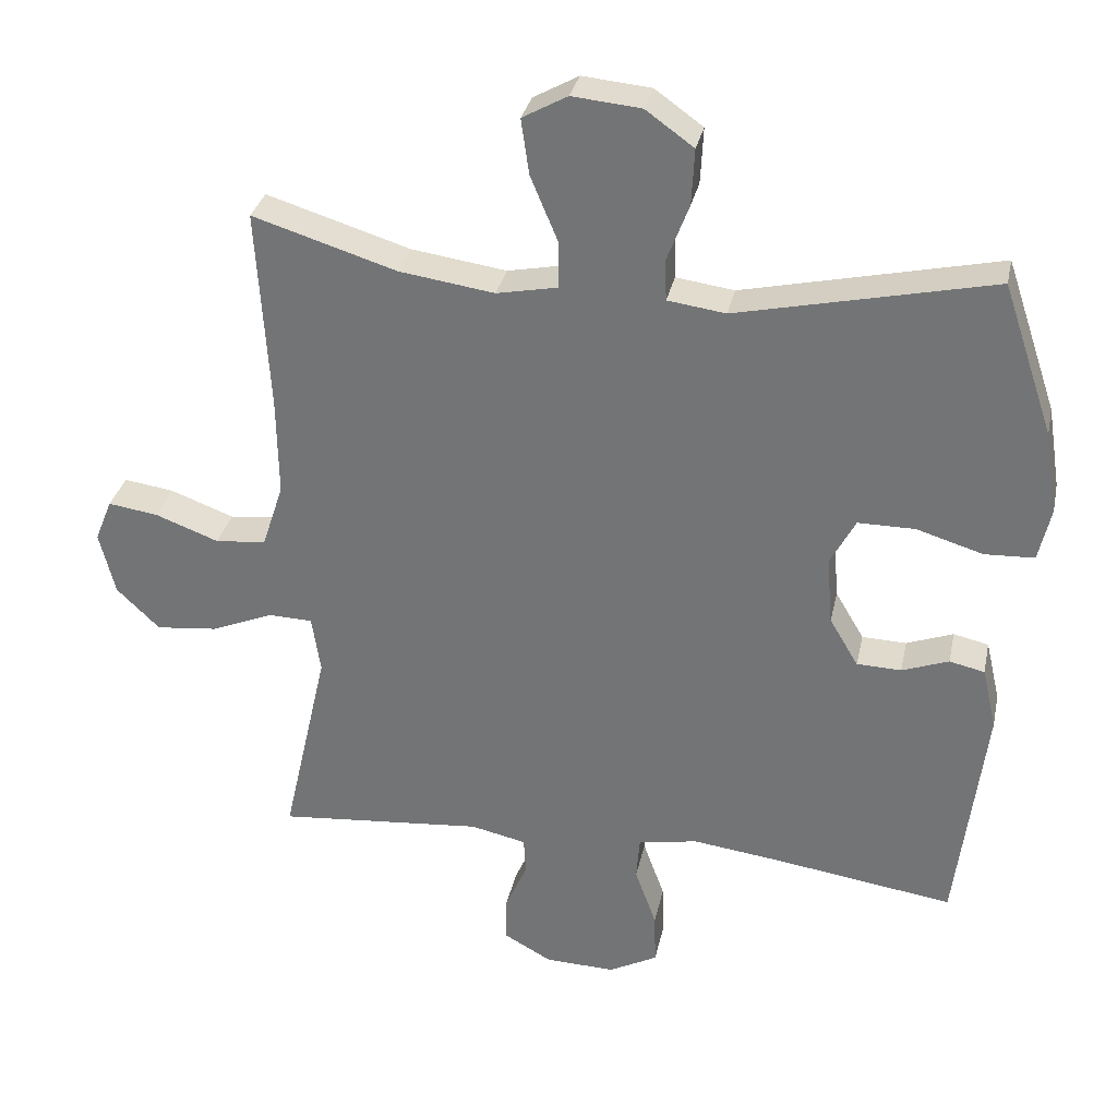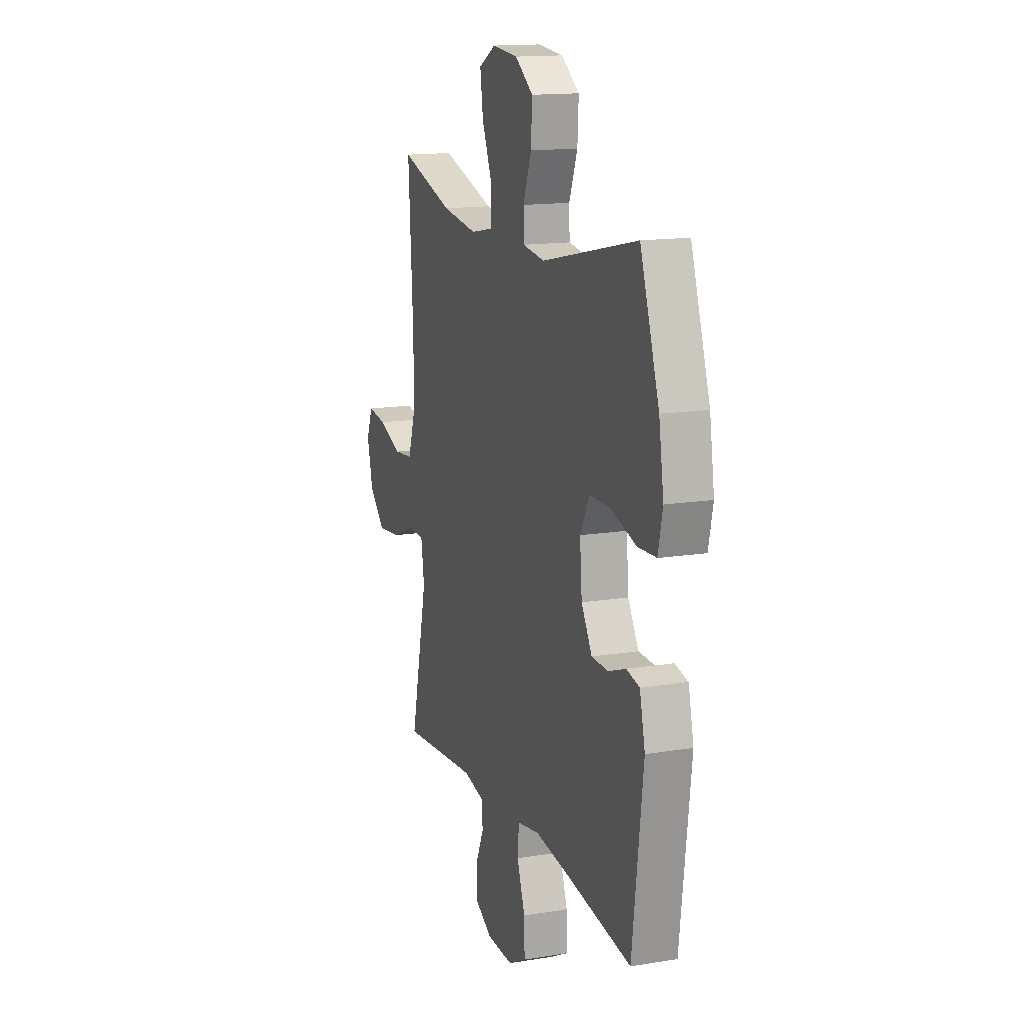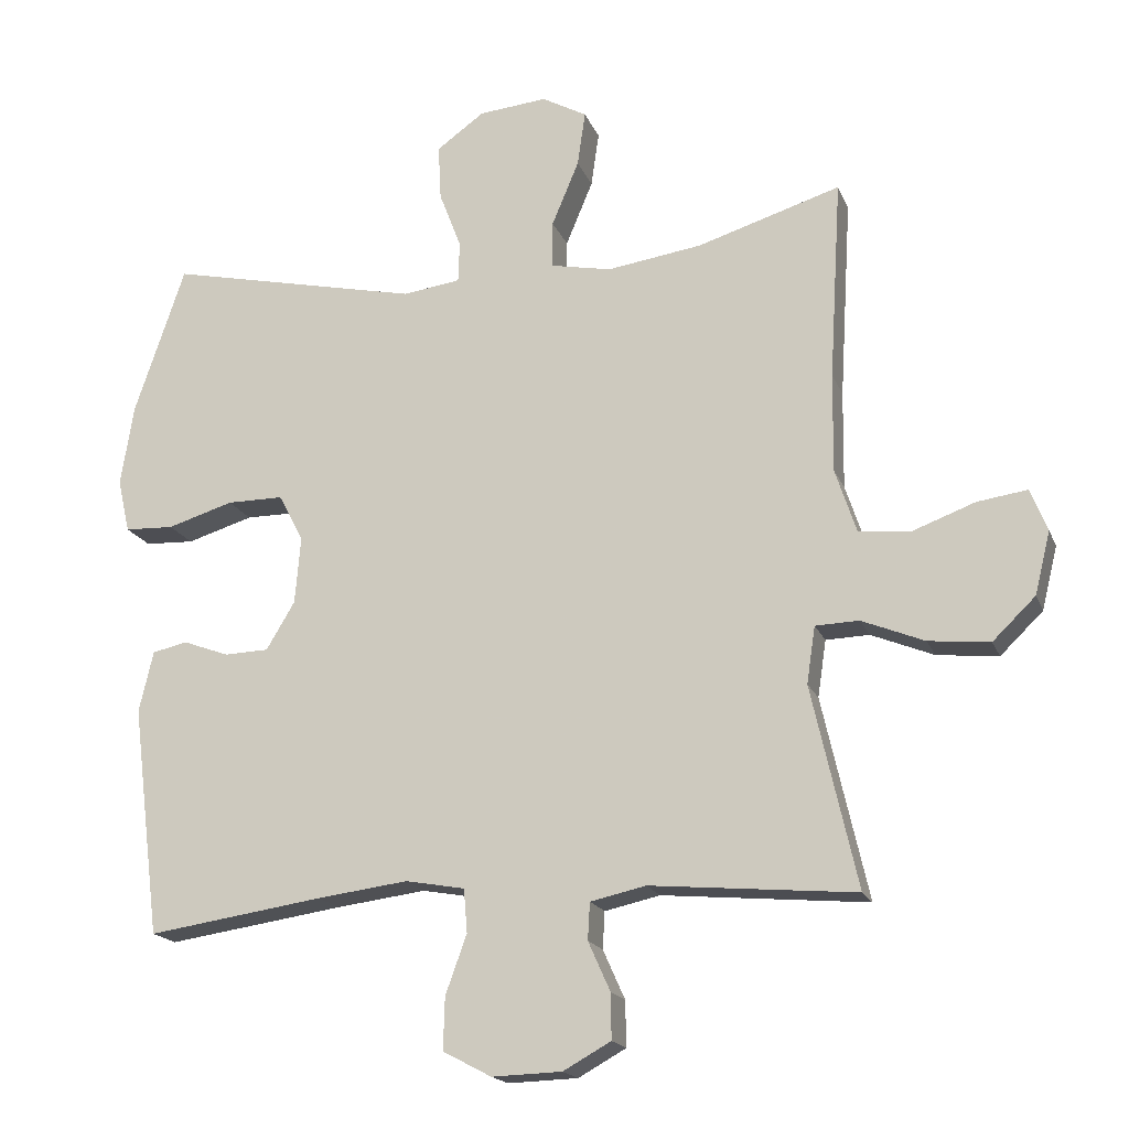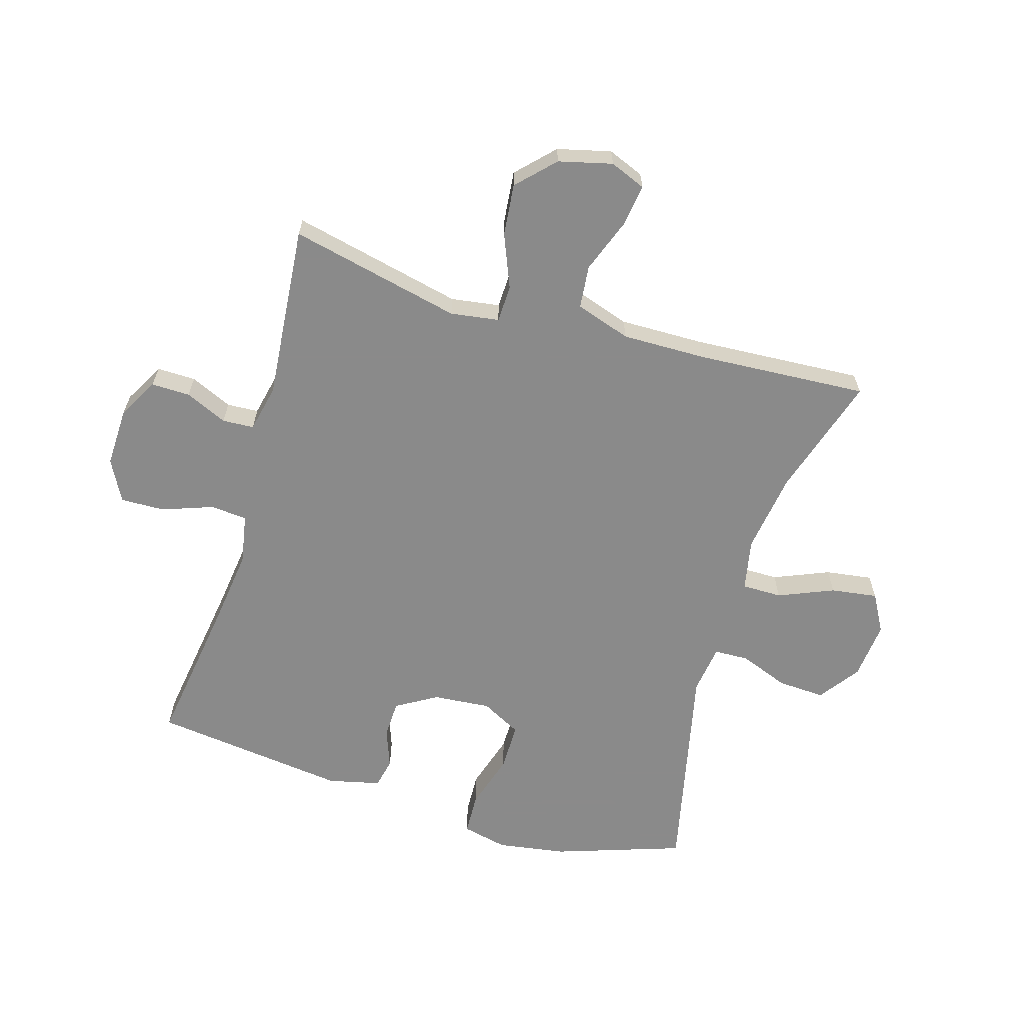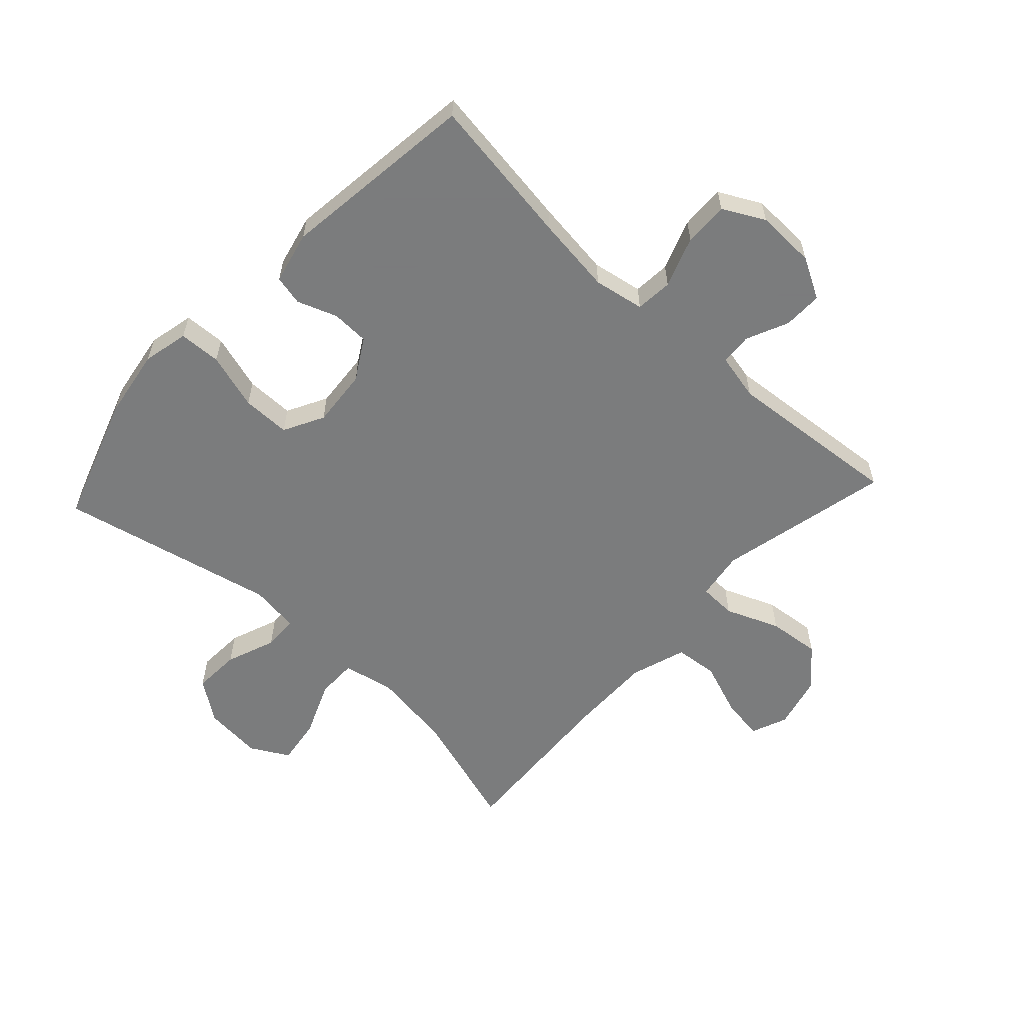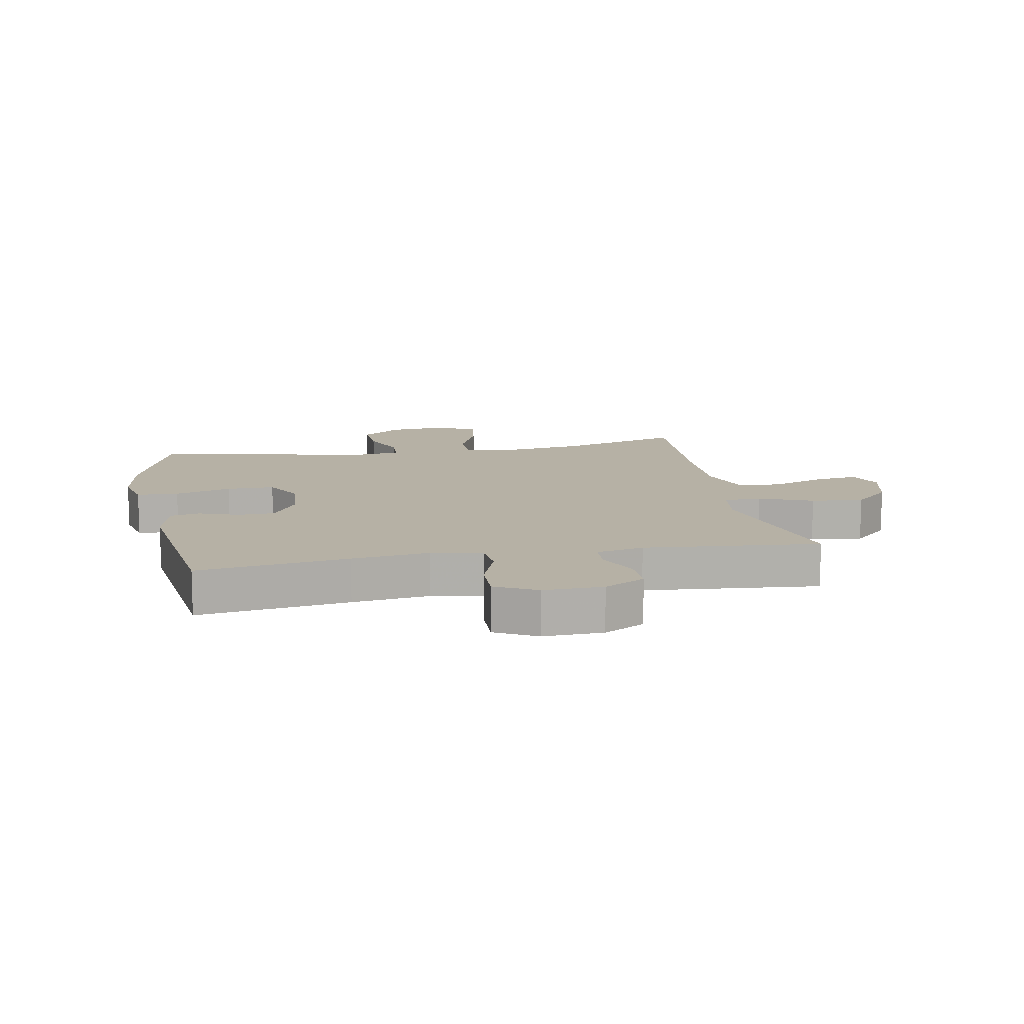
<metadata>
{"format":"obj","ext":"obj","renderer":"f3d","projection":"perspective","resolution":1024,"background":"white","views":[{"elev":31.8,"azim":11.9,"up":"+Z"},{"elev":14.8,"azim":70.6,"up":"+Z"},{"elev":-18.0,"azim":-162.8,"up":"+Z"},{"elev":-63.6,"azim":-106.6,"up":"+Y"},{"elev":-58.6,"azim":137.2,"up":"+Y"},{"elev":12.0,"azim":169.4,"up":"+Y"}]}
</metadata>
<code>
v 0.5 0.07 0.5
v 0.571 0.07 0.29
v 0.589 0.07 0.176
v 0.572 0.07 0.101
v 0.503 0.07 0.098
v 0.41 0.07 0.126
v 0.331 0.07 0.126
v 0.296 0.07 0.06
v 0.304 0.07 -0.035
v 0.344 0.07 -0.102
v 0.406 0.07 -0.104
v 0.471 0.07 -0.08
v 0.52 0.07 -0.091
v 0.54 0.07 -0.177
v 0.5 0.07 -0.5
v 0.253 0.07 -0.464
v 0.126 0.07 -0.448
v 0.043 0.07 -0.463
v 0.038 0.07 -0.524
v 0.068 0.07 -0.607
v 0.07 0.07 -0.68
v 0.002 0.07 -0.716
v -0.096 0.07 -0.713
v -0.163 0.07 -0.676
v -0.162 0.07 -0.612
v -0.131 0.07 -0.543
v -0.134 0.07 -0.491
v -0.212 0.07 -0.474
v -0.5 0.07 -0.5
v -0.436 0.07 -0.217
v -0.448 0.07 -0.137
v -0.509 0.07 -0.135
v -0.597 0.07 -0.171
v -0.683 0.07 -0.18
v -0.743 0.07 -0.122
v -0.765 0.07 -0.034
v -0.741 0.07 0.025
v -0.671 0.07 0.015
v -0.582 0.07 -0.018
v -0.511 0.07 -0.011
v -0.481 0.07 0.08
v -0.483 0.07 0.218
v -0.5 0.07 0.5
v -0.299 0.07 0.438
v -0.166 0.07 0.419
v -0.081 0.07 0.436
v -0.081 0.07 0.502
v -0.119 0.07 0.593
v -0.13 0.07 0.67
v -0.067 0.07 0.705
v 0.029 0.07 0.696
v 0.096 0.07 0.648
v 0.092 0.07 0.57
v 0.061 0.07 0.489
v 0.063 0.07 0.432
v 0.144 0.07 0.421
v 0.5 0 0.5
v 0.571 0 0.29
v 0.589 0 0.176
v 0.572 0 0.101
v 0.503 0 0.098
v 0.41 0 0.126
v 0.331 0 0.126
v 0.296 0 0.06
v 0.304 0 -0.035
v 0.344 0 -0.102
v 0.406 0 -0.104
v 0.471 0 -0.08
v 0.52 0 -0.091
v 0.54 0 -0.177
v 0.5 0 -0.5
v 0.253 0 -0.464
v 0.126 0 -0.448
v 0.043 0 -0.463
v 0.038 0 -0.524
v 0.068 0 -0.607
v 0.07 0 -0.68
v 0.002 0 -0.716
v -0.096 0 -0.713
v -0.163 0 -0.676
v -0.162 0 -0.612
v -0.131 0 -0.543
v -0.134 0 -0.491
v -0.212 0 -0.474
v -0.5 0 -0.5
v -0.436 0 -0.217
v -0.448 0 -0.137
v -0.509 0 -0.135
v -0.597 0 -0.171
v -0.683 0 -0.18
v -0.743 0 -0.122
v -0.765 0 -0.034
v -0.741 0 0.025
v -0.671 0 0.015
v -0.582 0 -0.018
v -0.511 0 -0.011
v -0.481 0 0.08
v -0.483 0 0.218
v -0.5 0 0.5
v -0.299 0 0.438
v -0.166 0 0.419
v -0.081 0 0.436
v -0.081 0 0.502
v -0.119 0 0.593
v -0.13 0 0.67
v -0.067 0 0.705
v 0.029 0 0.696
v 0.096 0 0.648
v 0.092 0 0.57
v 0.061 0 0.489
v 0.063 0 0.432
v 0.144 0 0.421
f 51 52 53 54
f 51 54 55
f 50 51 55
f 47 48 49 50
f 46 47 50 55
f 45 46 55 56
f 42 43 44
f 41 42 44 45
f 40 41 45 56
f 36 37 38 39
f 34 35 36 39
f 32 33 34 39
f 31 32 39 40
f 28 29 30
f 27 28 30 31
f 23 24 25 26
f 23 26 27
f 22 23 27
f 19 20 21 22
f 18 19 22 27
f 17 18 27 31
f 13 14 15 16
f 11 12 13 16
f 10 11 16 17
f 9 10 17 31
f 3 4 5 6
f 3 6 7
f 2 3 7
f 1 2 7
f 56 1 7 8
f 31 40 56
f 8 9 31 56
f 110 109 108 107
f 111 110 107
f 111 107 106
f 106 105 104 103
f 111 106 103 102
f 112 111 102 101
f 100 99 98
f 101 100 98 97
f 112 101 97 96
f 95 94 93 92
f 95 92 91 90
f 95 90 89 88
f 96 95 88 87
f 86 85 84
f 87 86 84 83
f 82 81 80 79
f 83 82 79
f 83 79 78
f 78 77 76 75
f 83 78 75 74
f 87 83 74 73
f 72 71 70 69
f 72 69 68 67
f 73 72 67 66
f 87 73 66 65
f 62 61 60 59
f 63 62 59
f 63 59 58
f 63 58 57
f 64 63 57 112
f 112 96 87
f 112 87 65 64
f 1 57 58 2
f 2 58 59 3
f 3 59 60 4
f 4 60 61 5
f 5 61 62 6
f 6 62 63 7
f 7 63 64 8
f 8 64 65 9
f 9 65 66 10
f 10 66 67 11
f 11 67 68 12
f 12 68 69 13
f 13 69 70 14
f 14 70 71 15
f 15 71 72 16
f 16 72 73 17
f 17 73 74 18
f 18 74 75 19
f 19 75 76 20
f 20 76 77 21
f 21 77 78 22
f 22 78 79 23
f 23 79 80 24
f 24 80 81 25
f 25 81 82 26
f 26 82 83 27
f 27 83 84 28
f 28 84 85 29
f 29 85 86 30
f 30 86 87 31
f 31 87 88 32
f 32 88 89 33
f 33 89 90 34
f 34 90 91 35
f 35 91 92 36
f 36 92 93 37
f 37 93 94 38
f 38 94 95 39
f 39 95 96 40
f 40 96 97 41
f 41 97 98 42
f 42 98 99 43
f 43 99 100 44
f 44 100 101 45
f 45 101 102 46
f 46 102 103 47
f 47 103 104 48
f 48 104 105 49
f 49 105 106 50
f 50 106 107 51
f 51 107 108 52
f 52 108 109 53
f 53 109 110 54
f 54 110 111 55
f 55 111 112 56
f 56 112 57 1

</code>
